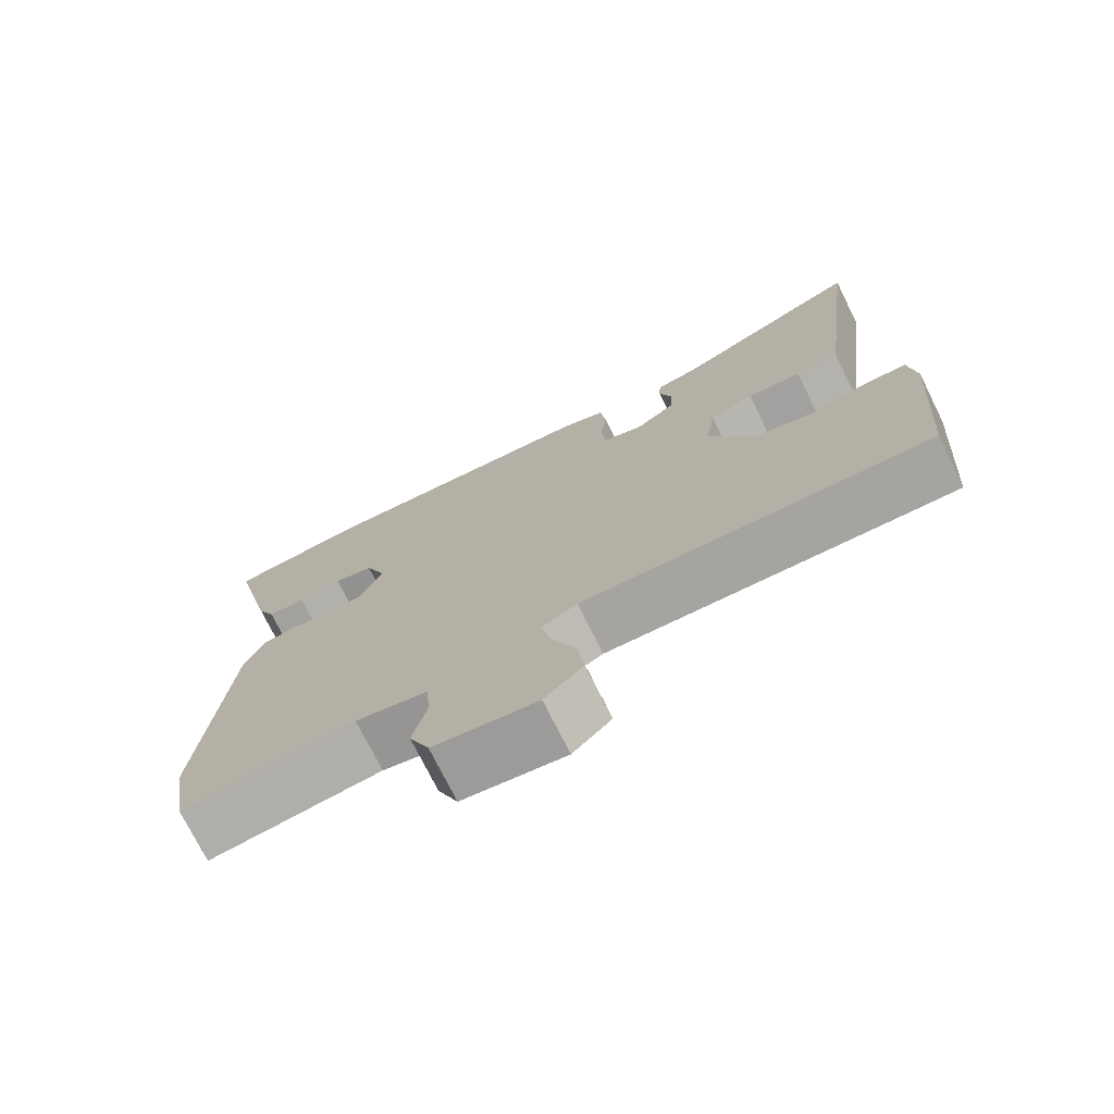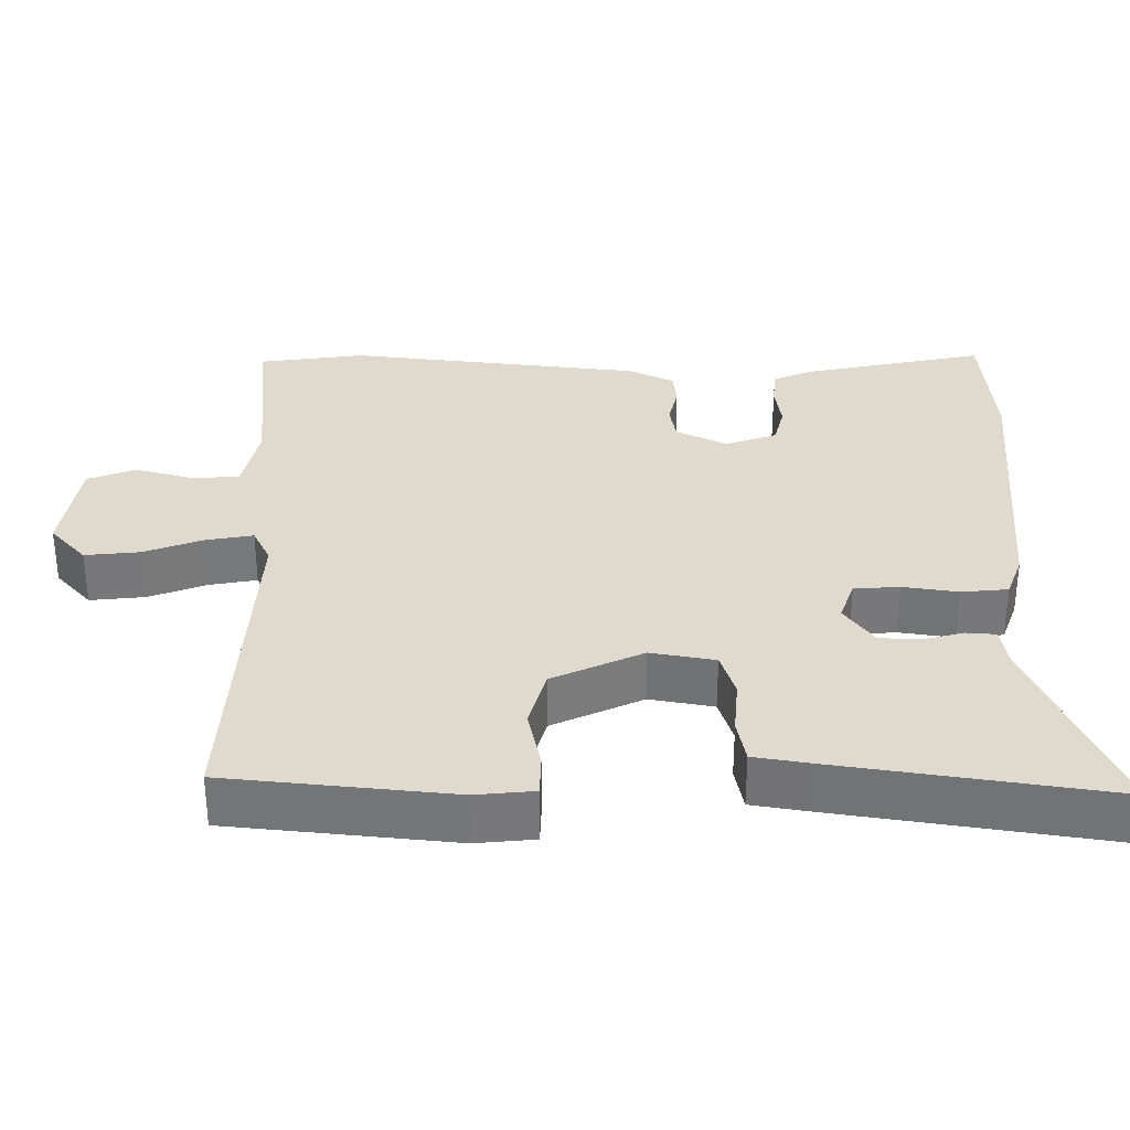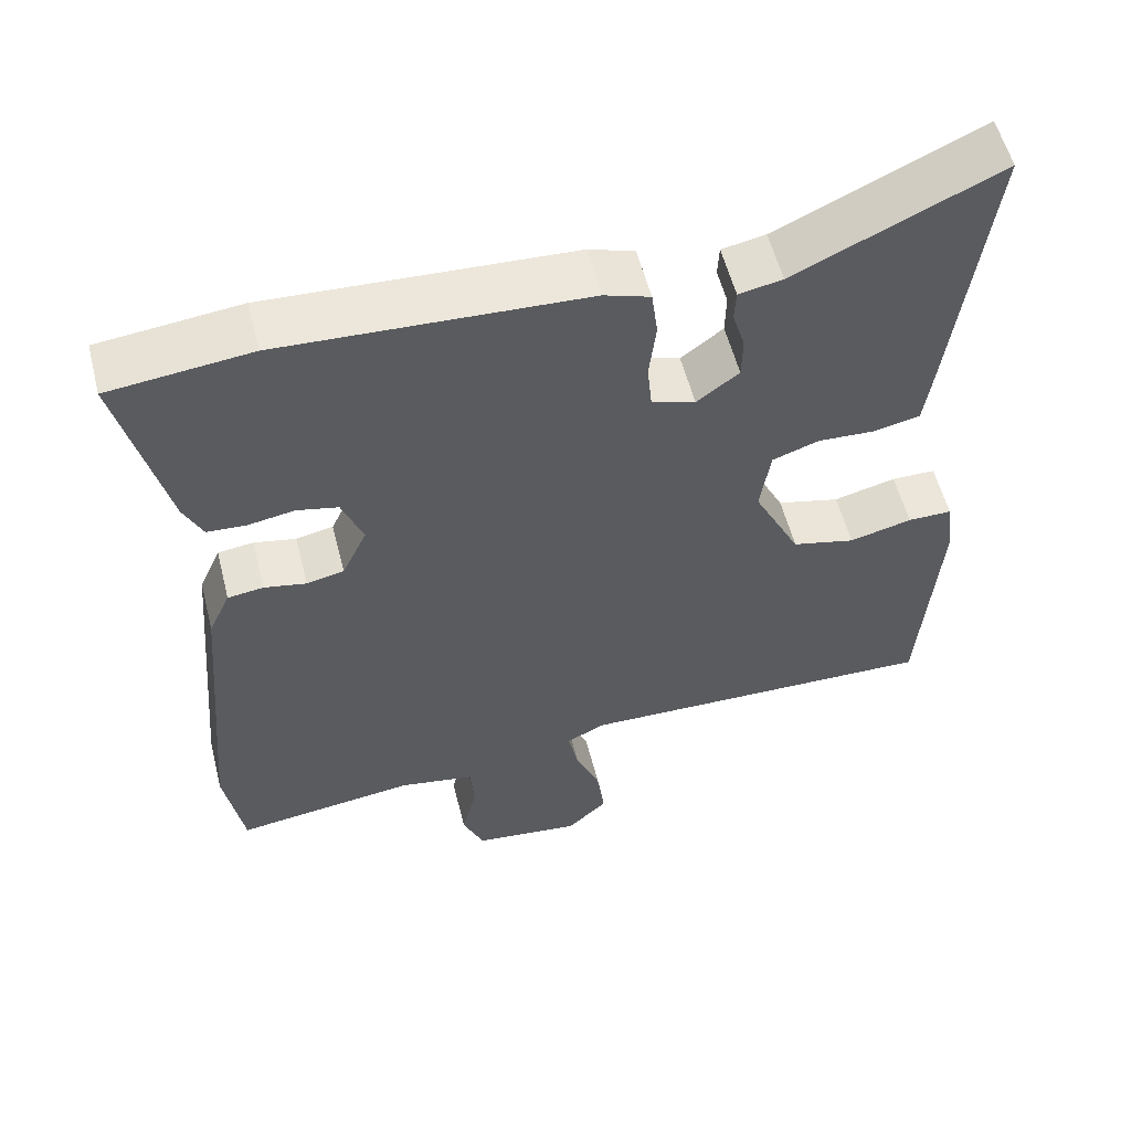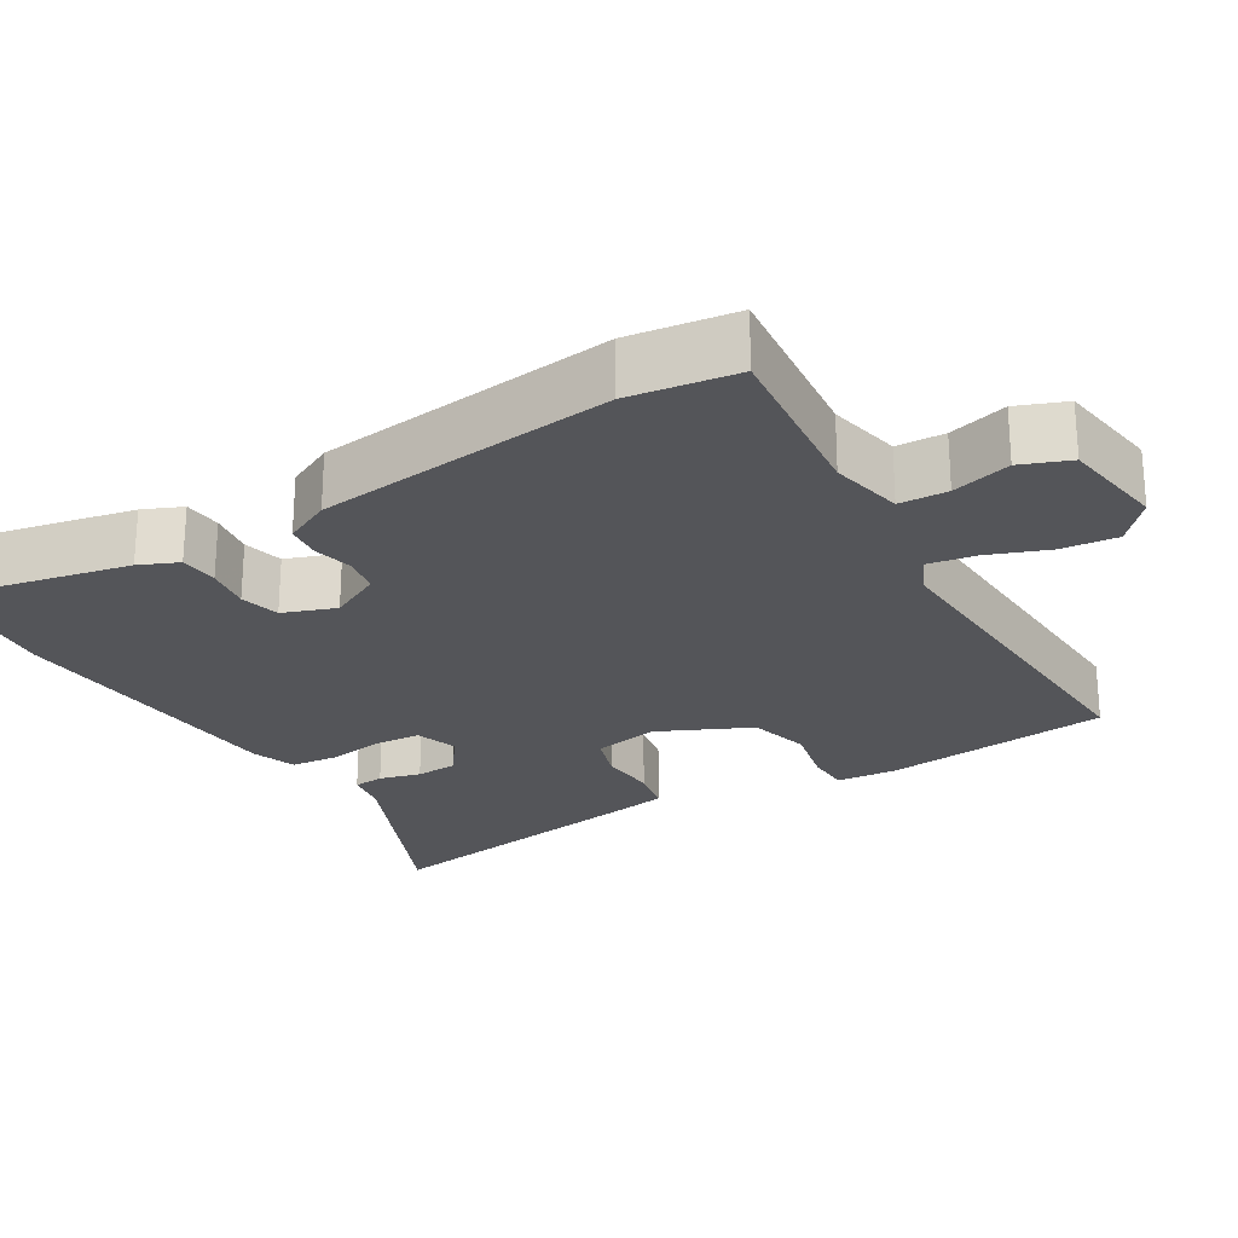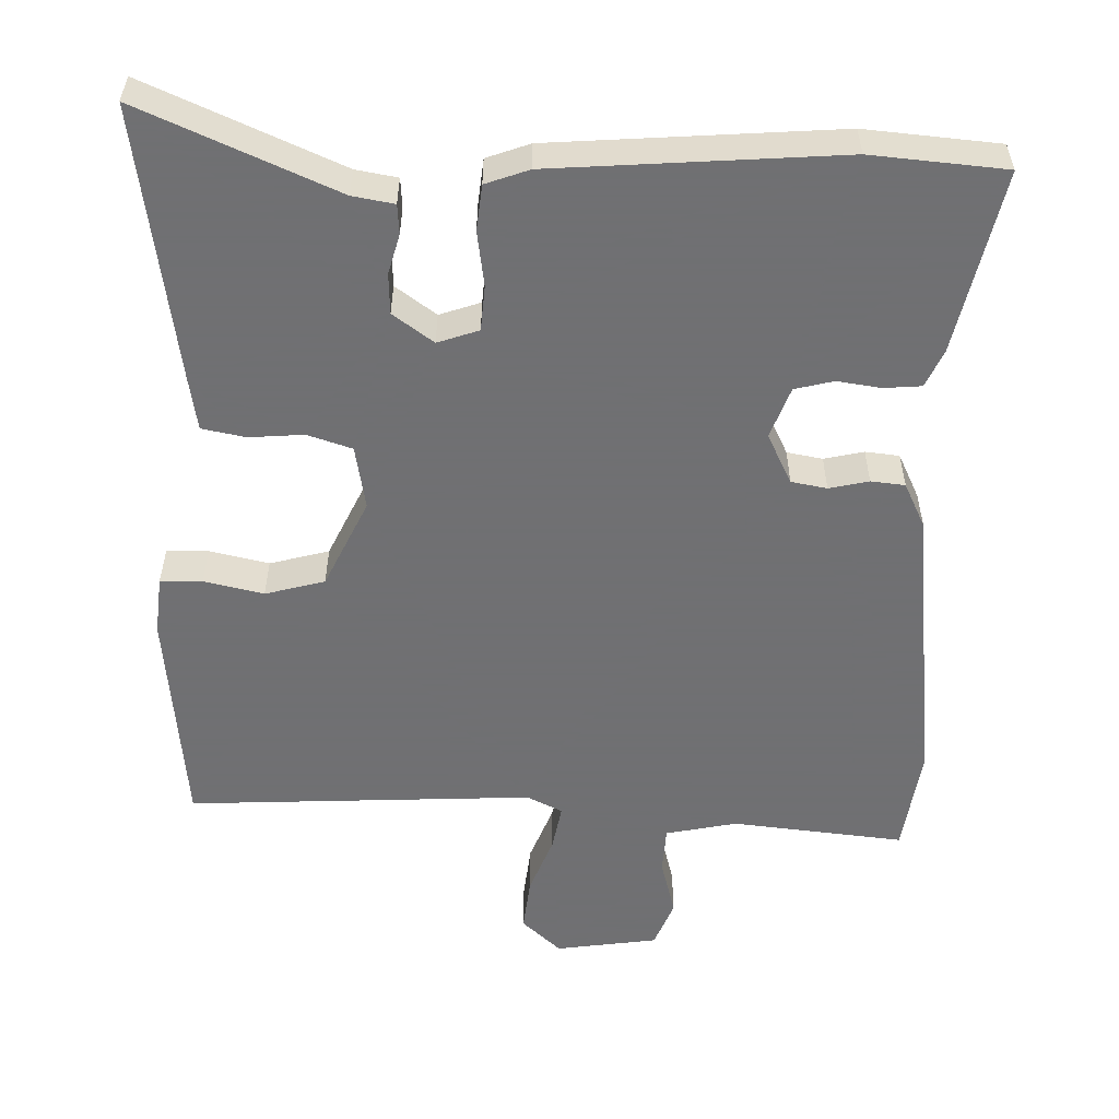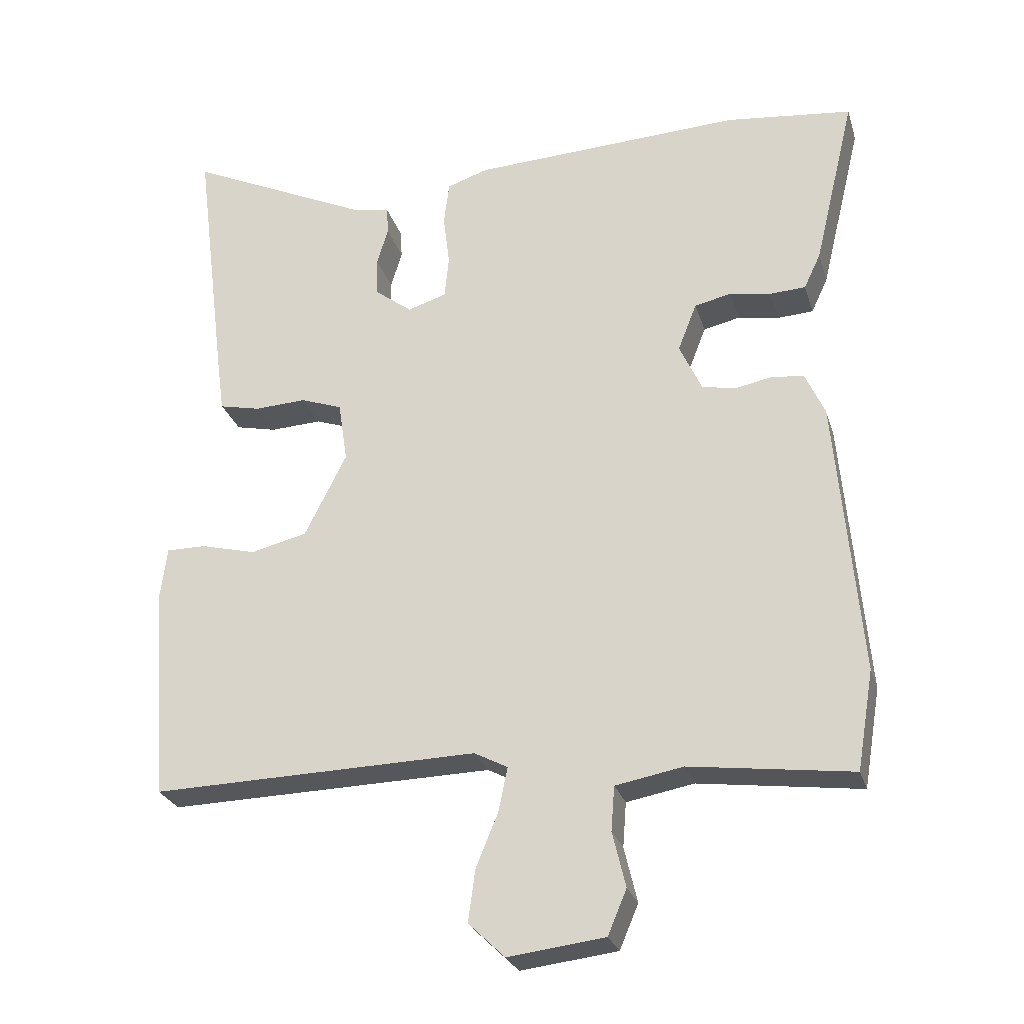
<metadata>
{"format":"obj","ext":"obj","renderer":"f3d","projection":"perspective","resolution":1024,"background":"white","views":[{"elev":-74.1,"azim":-153.6,"up":"+Z"},{"elev":32.8,"azim":-88.1,"up":"+Y"},{"elev":56.3,"azim":165.8,"up":"+Z"},{"elev":-24.8,"azim":122.5,"up":"+Y"},{"elev":-55.0,"azim":-0.1,"up":"+Y"},{"elev":-26.4,"azim":15.5,"up":"+Z"}]}
</metadata>
<code>
v -0.505 0.07 -0.486
v -0.528 0.07 -0.182
v -0.518 0.07 -0.103
v -0.461 0.07 -0.103
v -0.381 0.07 -0.123
v -0.3 0.07 -0.103
v -0.24 0.07 0.017
v -0.253 0.07 0.104
v -0.313 0.07 0.125
v -0.387 0.07 0.121
v -0.446 0.07 0.134
v -0.456 0.07 0.206
v -0.503 0.07 0.581
v -0.242 0.07 0.46
v -0.186 0.07 0.449
v -0.184 0.07 0.409
v -0.2 0.07 0.355
v -0.199 0.07 0.3
v -0.145 0.07 0.259
v -0.089 0.07 0.277
v -0.083 0.07 0.338
v -0.092 0.07 0.413
v -0.084 0.07 0.475
v -0.025 0.07 0.495
v 0.364 0.07 0.515
v 0.545 0.07 0.495
v 0.486 0.07 0.249
v 0.462 0.07 0.198
v 0.411 0.07 0.195
v 0.352 0.07 0.205
v 0.299 0.07 0.193
v 0.272 0.07 0.124
v 0.304 0.07 0.055
v 0.352 0.07 0.045
v 0.406 0.07 0.056
v 0.452 0.07 0.05
v 0.48 0.07 -0.012
v 0.515 0.07 -0.41
v 0.491 0.07 -0.552
v 0.258 0.07 -0.522
v 0.161 0.07 -0.54
v 0.156 0.07 -0.604
v 0.175 0.07 -0.683
v 0.148 0.07 -0.747
v 0.009 0.07 -0.764
v -0.043 0.07 -0.714
v -0.033 0.07 -0.64
v -0.001 0.07 -0.562
v 0.012 0.07 -0.499
v -0.036 0.07 -0.474
v -0.505 0 -0.486
v -0.528 0 -0.182
v -0.518 0 -0.103
v -0.461 0 -0.103
v -0.381 0 -0.123
v -0.3 0 -0.103
v -0.24 0 0.017
v -0.253 0 0.104
v -0.313 0 0.125
v -0.387 0 0.121
v -0.446 0 0.134
v -0.456 0 0.206
v -0.503 0 0.581
v -0.242 0 0.46
v -0.186 0 0.449
v -0.184 0 0.409
v -0.2 0 0.355
v -0.199 0 0.3
v -0.145 0 0.259
v -0.089 0 0.277
v -0.083 0 0.338
v -0.092 0 0.413
v -0.084 0 0.475
v -0.025 0 0.495
v 0.364 0 0.515
v 0.545 0 0.495
v 0.486 0 0.249
v 0.462 0 0.198
v 0.411 0 0.195
v 0.352 0 0.205
v 0.299 0 0.193
v 0.272 0 0.124
v 0.304 0 0.055
v 0.352 0 0.045
v 0.406 0 0.056
v 0.452 0 0.05
v 0.48 0 -0.012
v 0.515 0 -0.41
v 0.491 0 -0.552
v 0.258 0 -0.522
v 0.161 0 -0.54
v 0.156 0 -0.604
v 0.175 0 -0.683
v 0.148 0 -0.747
v 0.009 0 -0.764
v -0.043 0 -0.714
v -0.033 0 -0.64
v -0.001 0 -0.562
v 0.012 0 -0.499
v -0.036 0 -0.474
f 45 46 47 48
f 45 48 49
f 42 43 44 45
f 41 42 45 49
f 40 41 49 50
f 38 39 40 50
f 34 35 36 37
f 33 34 37 38
f 32 33 38 50
f 27 28 29 30
f 27 30 31
f 26 27 31
f 25 26 31
f 21 22 23 24
f 20 21 24 25
f 14 15 16 17
f 14 17 18
f 13 14 18
f 12 13 18
f 9 10 11 12
f 8 9 12 18
f 7 8 18 19
f 2 3 4 5
f 2 5 6
f 1 2 6
f 50 1 6
f 32 50 6 7
f 20 25 31 32
f 7 19 20 32
f 98 97 96 95
f 99 98 95
f 95 94 93 92
f 99 95 92 91
f 100 99 91 90
f 100 90 89 88
f 87 86 85 84
f 88 87 84 83
f 100 88 83 82
f 80 79 78 77
f 81 80 77
f 81 77 76
f 81 76 75
f 74 73 72 71
f 75 74 71 70
f 67 66 65 64
f 68 67 64
f 68 64 63
f 68 63 62
f 62 61 60 59
f 68 62 59 58
f 69 68 58 57
f 55 54 53 52
f 56 55 52
f 56 52 51
f 56 51 100
f 57 56 100 82
f 82 81 75 70
f 82 70 69 57
f 1 51 52 2
f 2 52 53 3
f 3 53 54 4
f 4 54 55 5
f 5 55 56 6
f 6 56 57 7
f 7 57 58 8
f 8 58 59 9
f 9 59 60 10
f 10 60 61 11
f 11 61 62 12
f 12 62 63 13
f 13 63 64 14
f 14 64 65 15
f 15 65 66 16
f 16 66 67 17
f 17 67 68 18
f 18 68 69 19
f 19 69 70 20
f 20 70 71 21
f 21 71 72 22
f 22 72 73 23
f 23 73 74 24
f 24 74 75 25
f 25 75 76 26
f 26 76 77 27
f 27 77 78 28
f 28 78 79 29
f 29 79 80 30
f 30 80 81 31
f 31 81 82 32
f 32 82 83 33
f 33 83 84 34
f 34 84 85 35
f 35 85 86 36
f 36 86 87 37
f 37 87 88 38
f 38 88 89 39
f 39 89 90 40
f 40 90 91 41
f 41 91 92 42
f 42 92 93 43
f 43 93 94 44
f 44 94 95 45
f 45 95 96 46
f 46 96 97 47
f 47 97 98 48
f 48 98 99 49
f 49 99 100 50
f 50 100 51 1

</code>
